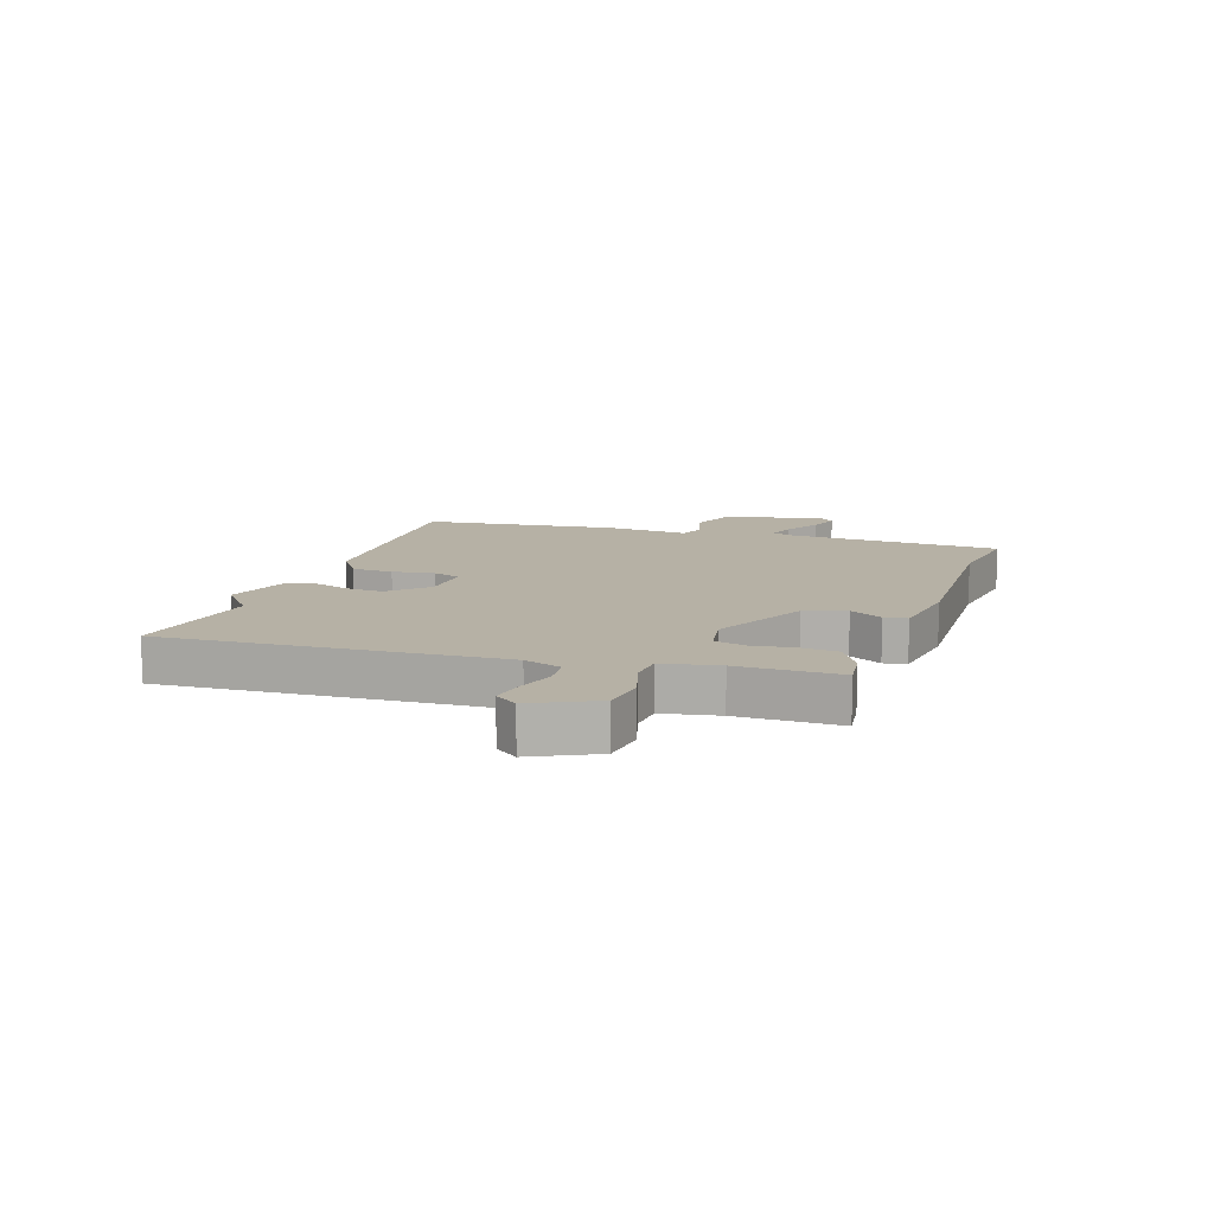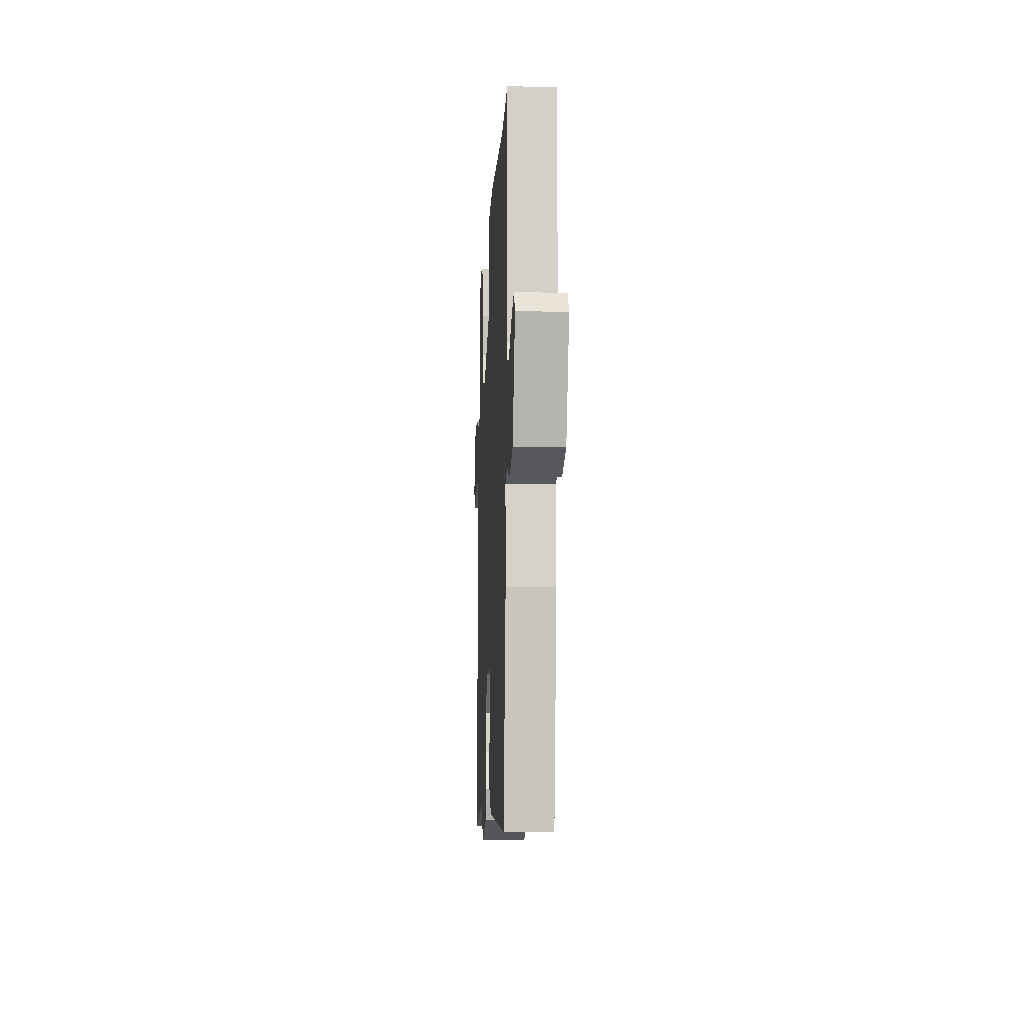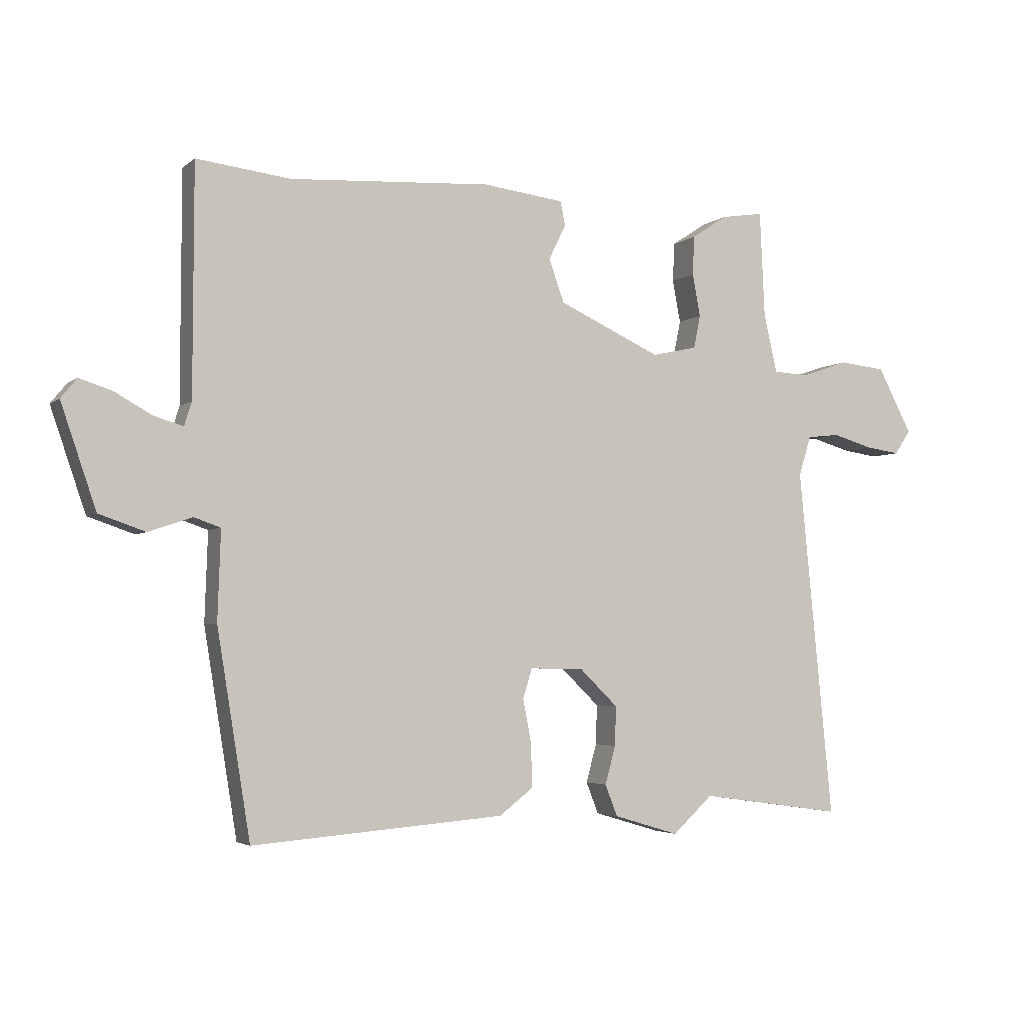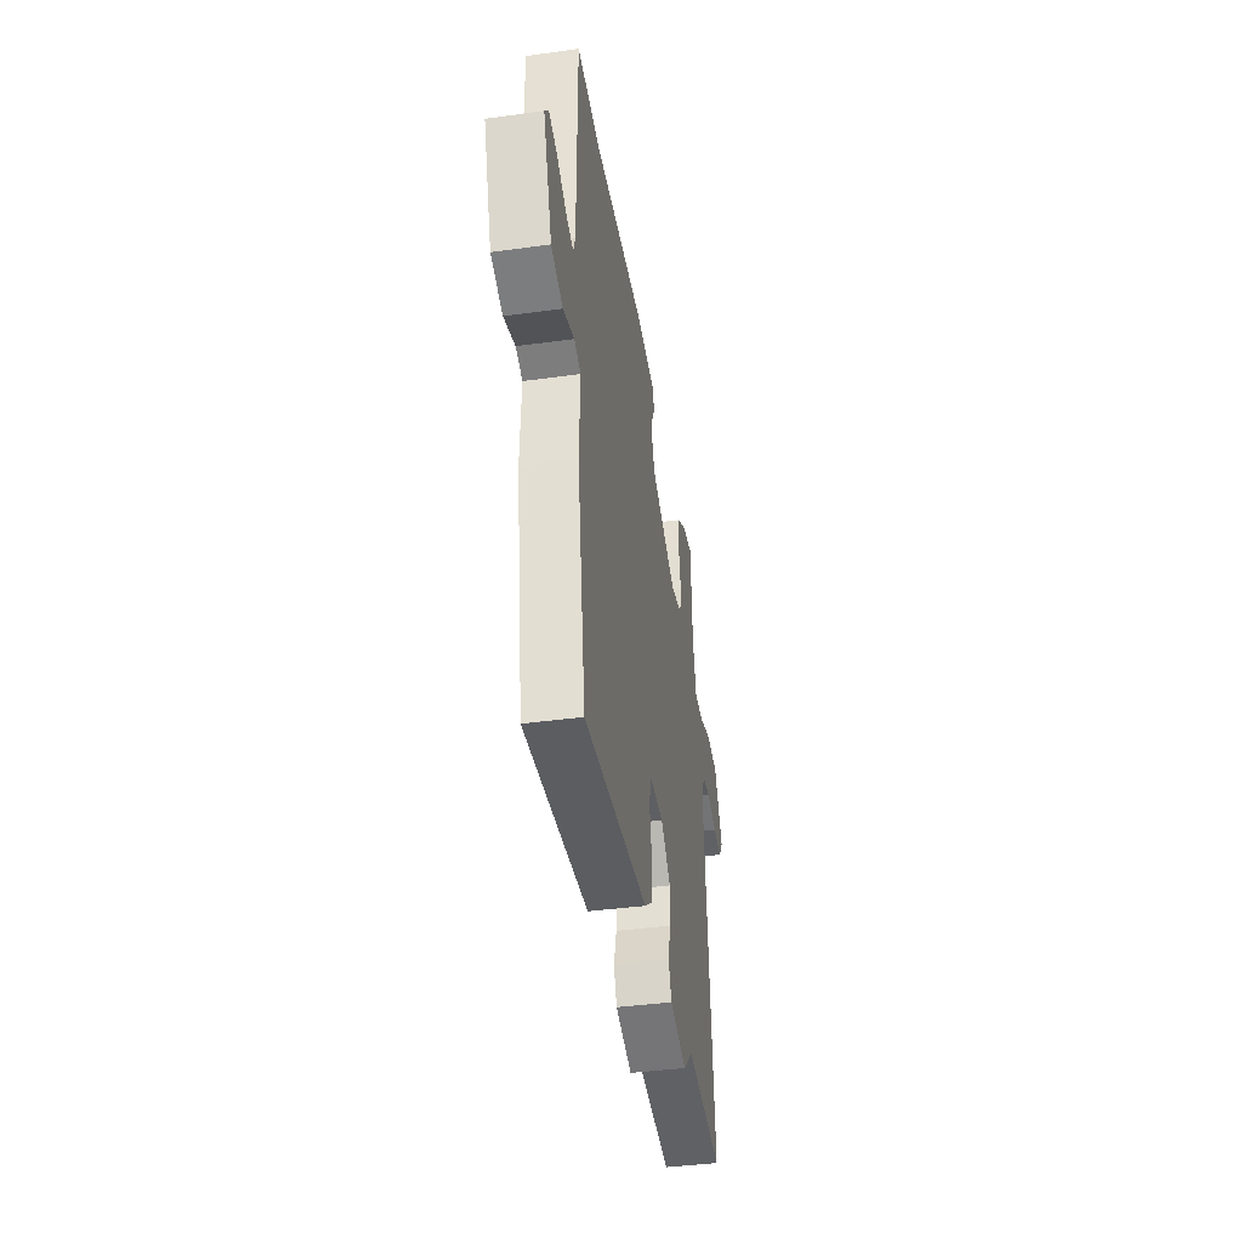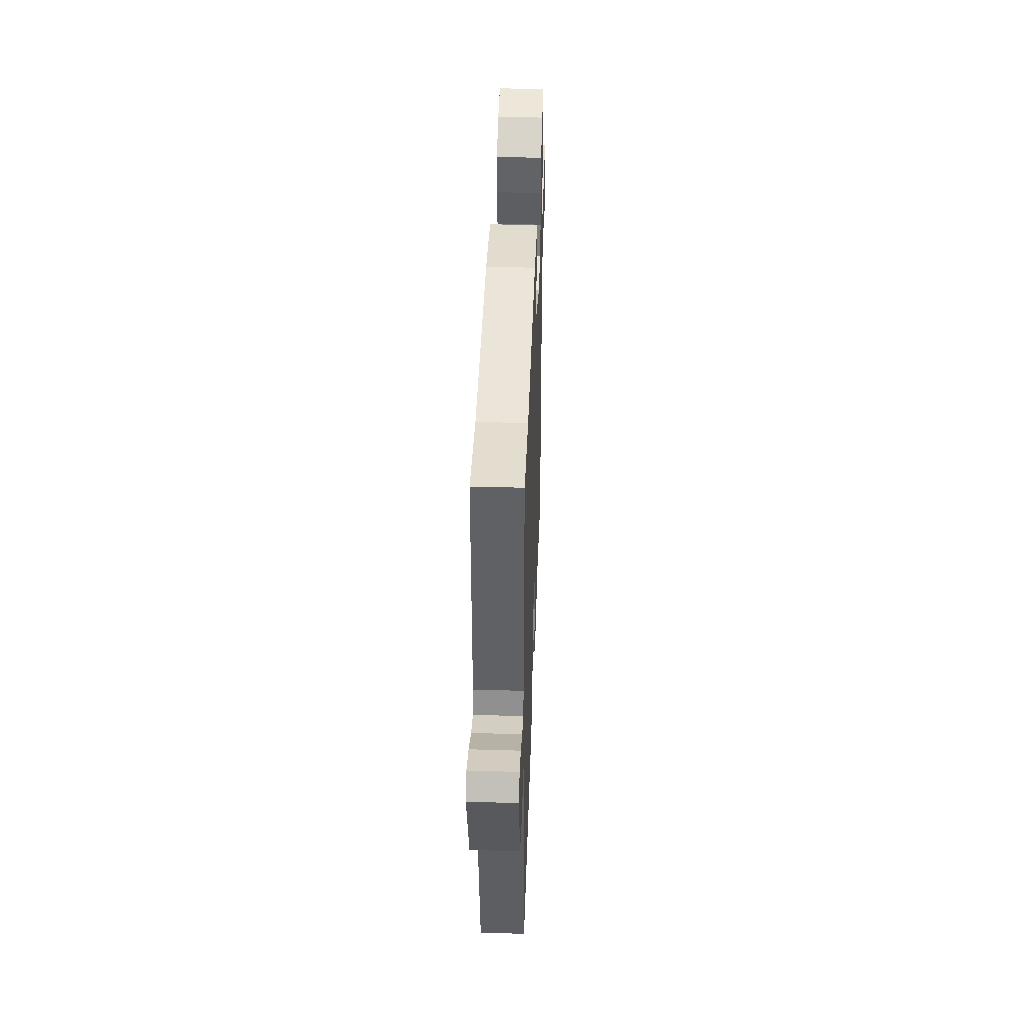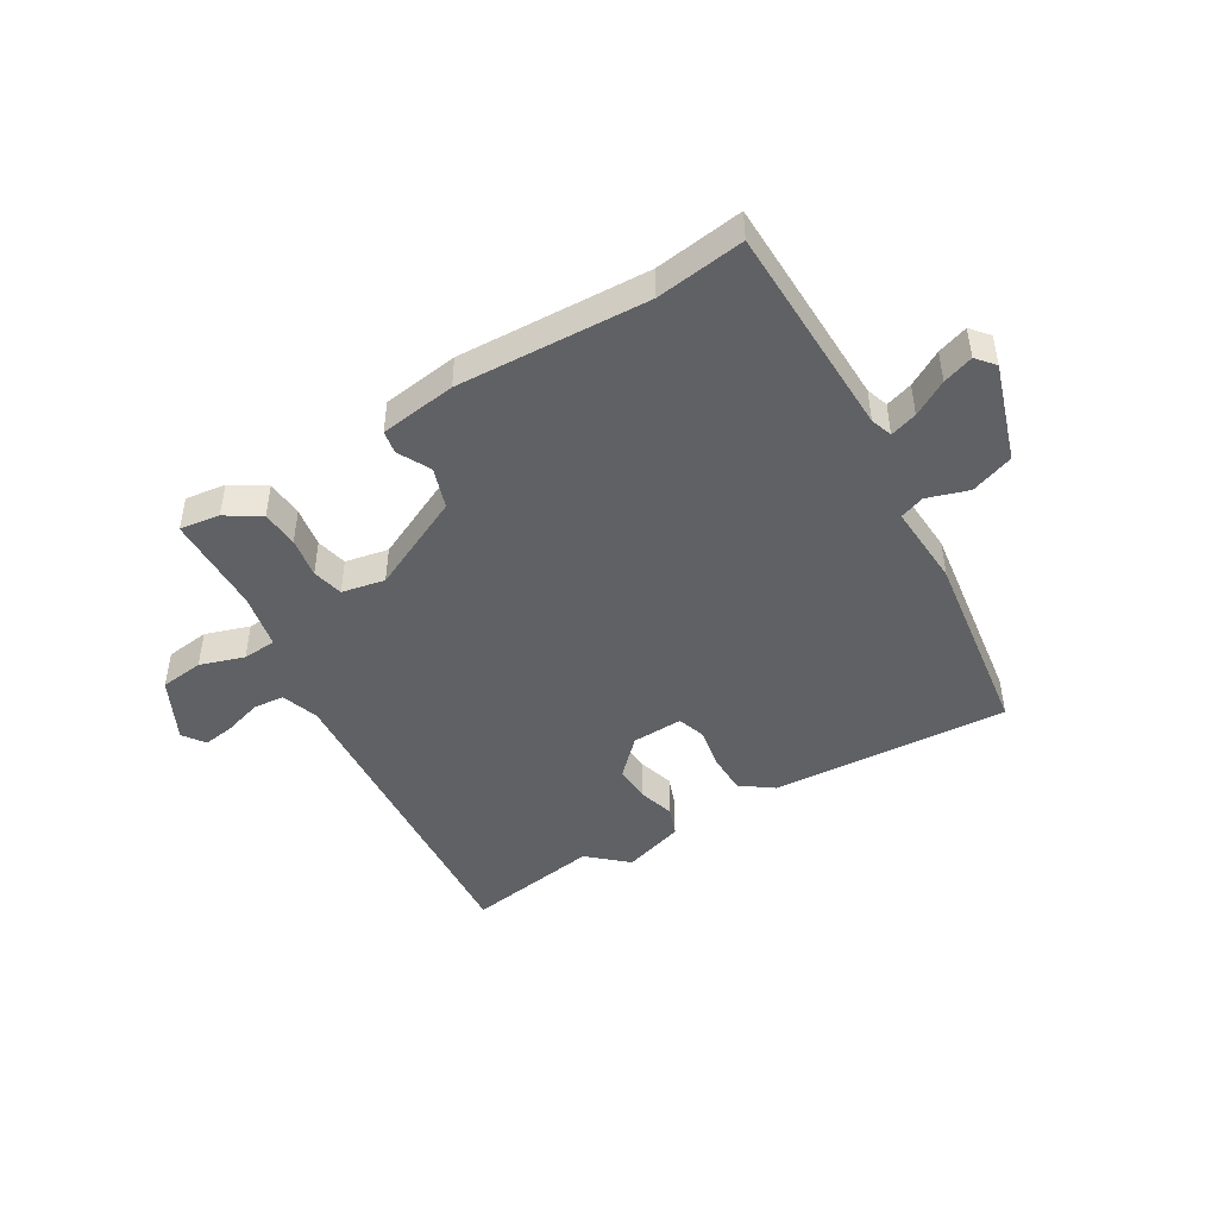
<metadata>
{"format":"obj","ext":"obj","renderer":"f3d","projection":"perspective","resolution":1024,"background":"white","views":[{"elev":12.0,"azim":-69.3,"up":"+Y"},{"elev":-8.9,"azim":87.0,"up":"+Z"},{"elev":-3.6,"azim":156.0,"up":"+Z"},{"elev":-40.5,"azim":99.6,"up":"+Z"},{"elev":41.5,"azim":92.0,"up":"+Z"},{"elev":-45.8,"azim":31.9,"up":"+Y"}]}
</metadata>
<code>
v 0.444 0.07 -0.531
v 0.034 0.07 -0.499
v -0.021 0.07 -0.457
v -0.02 0.07 -0.387
v -0.006 0.07 -0.315
v -0.021 0.07 -0.267
v -0.109 0.07 -0.269
v -0.171 0.07 -0.329
v -0.169 0.07 -0.393
v -0.152 0.07 -0.455
v -0.172 0.07 -0.506
v -0.279 0.07 -0.538
v -0.344 0.07 -0.478
v -0.578 0.07 -0.511
v -0.522 0.07 0.059
v -0.542 0.07 0.124
v -0.595 0.07 0.13
v -0.661 0.07 0.111
v -0.717 0.07 0.103
v -0.743 0.07 0.142
v -0.687 0.07 0.248
v -0.611 0.07 0.256
v -0.535 0.07 0.23
v -0.477 0.07 0.233
v -0.455 0.07 0.328
v -0.447 0.07 0.501
v -0.378 0.07 0.49
v -0.32 0.07 0.452
v -0.317 0.07 0.388
v -0.33 0.07 0.319
v -0.319 0.07 0.265
v -0.245 0.07 0.249
v -0.078 0.07 0.325
v -0.053 0.07 0.395
v -0.081 0.07 0.452
v -0.073 0.07 0.491
v 0.059 0.07 0.507
v 0.387 0.07 0.487
v 0.539 0.07 0.505
v 0.54 0.07 0.135
v 0.552 0.07 0.097
v 0.599 0.07 0.111
v 0.66 0.07 0.145
v 0.713 0.07 0.162
v 0.739 0.07 0.13
v 0.682 0.07 -0.037
v 0.607 0.07 -0.063
v 0.536 0.07 -0.039
v 0.493 0.07 -0.054
v 0.498 0.07 -0.198
v 0.444 0 -0.531
v 0.034 0 -0.499
v -0.021 0 -0.457
v -0.02 0 -0.387
v -0.006 0 -0.315
v -0.021 0 -0.267
v -0.109 0 -0.269
v -0.171 0 -0.329
v -0.169 0 -0.393
v -0.152 0 -0.455
v -0.172 0 -0.506
v -0.279 0 -0.538
v -0.344 0 -0.478
v -0.578 0 -0.511
v -0.522 0 0.059
v -0.542 0 0.124
v -0.595 0 0.13
v -0.661 0 0.111
v -0.717 0 0.103
v -0.743 0 0.142
v -0.687 0 0.248
v -0.611 0 0.256
v -0.535 0 0.23
v -0.477 0 0.233
v -0.455 0 0.328
v -0.447 0 0.501
v -0.378 0 0.49
v -0.32 0 0.452
v -0.317 0 0.388
v -0.33 0 0.319
v -0.319 0 0.265
v -0.245 0 0.249
v -0.078 0 0.325
v -0.053 0 0.395
v -0.081 0 0.452
v -0.073 0 0.491
v 0.059 0 0.507
v 0.387 0 0.487
v 0.539 0 0.505
v 0.54 0 0.135
v 0.552 0 0.097
v 0.599 0 0.111
v 0.66 0 0.145
v 0.713 0 0.162
v 0.739 0 0.13
v 0.682 0 -0.037
v 0.607 0 -0.063
v 0.536 0 -0.039
v 0.493 0 -0.054
v 0.498 0 -0.198
f 49 50 1 2
f 45 46 47 48
f 45 48 49
f 42 43 44 45
f 41 42 45 49
f 40 41 49 2
f 38 39 40 2
f 34 35 36 37
f 33 34 37 38
f 32 33 38
f 27 28 29 30
f 25 26 27 30
f 24 25 30 31
f 20 21 22 23
f 20 23 24
f 17 18 19 20
f 17 20 24 31
f 13 14 15
f 13 15 16
f 12 13 16
f 9 10 11 12
f 8 9 12 16
f 7 8 16
f 6 7 16
f 2 3 4 5
f 38 2 5
f 38 5 6
f 32 38 6 16
f 16 17 31 32
f 52 51 100 99
f 98 97 96 95
f 99 98 95
f 95 94 93 92
f 99 95 92 91
f 52 99 91 90
f 52 90 89 88
f 87 86 85 84
f 88 87 84 83
f 88 83 82
f 80 79 78 77
f 80 77 76 75
f 81 80 75 74
f 73 72 71 70
f 74 73 70
f 70 69 68 67
f 81 74 70 67
f 65 64 63
f 66 65 63
f 66 63 62
f 62 61 60 59
f 66 62 59 58
f 66 58 57
f 66 57 56
f 55 54 53 52
f 55 52 88
f 56 55 88
f 66 56 88 82
f 82 81 67 66
f 1 51 52 2
f 2 52 53 3
f 3 53 54 4
f 4 54 55 5
f 5 55 56 6
f 6 56 57 7
f 7 57 58 8
f 8 58 59 9
f 9 59 60 10
f 10 60 61 11
f 11 61 62 12
f 12 62 63 13
f 13 63 64 14
f 14 64 65 15
f 15 65 66 16
f 16 66 67 17
f 17 67 68 18
f 18 68 69 19
f 19 69 70 20
f 20 70 71 21
f 21 71 72 22
f 22 72 73 23
f 23 73 74 24
f 24 74 75 25
f 25 75 76 26
f 26 76 77 27
f 27 77 78 28
f 28 78 79 29
f 29 79 80 30
f 30 80 81 31
f 31 81 82 32
f 32 82 83 33
f 33 83 84 34
f 34 84 85 35
f 35 85 86 36
f 36 86 87 37
f 37 87 88 38
f 38 88 89 39
f 39 89 90 40
f 40 90 91 41
f 41 91 92 42
f 42 92 93 43
f 43 93 94 44
f 44 94 95 45
f 45 95 96 46
f 46 96 97 47
f 47 97 98 48
f 48 98 99 49
f 49 99 100 50
f 50 100 51 1

</code>
